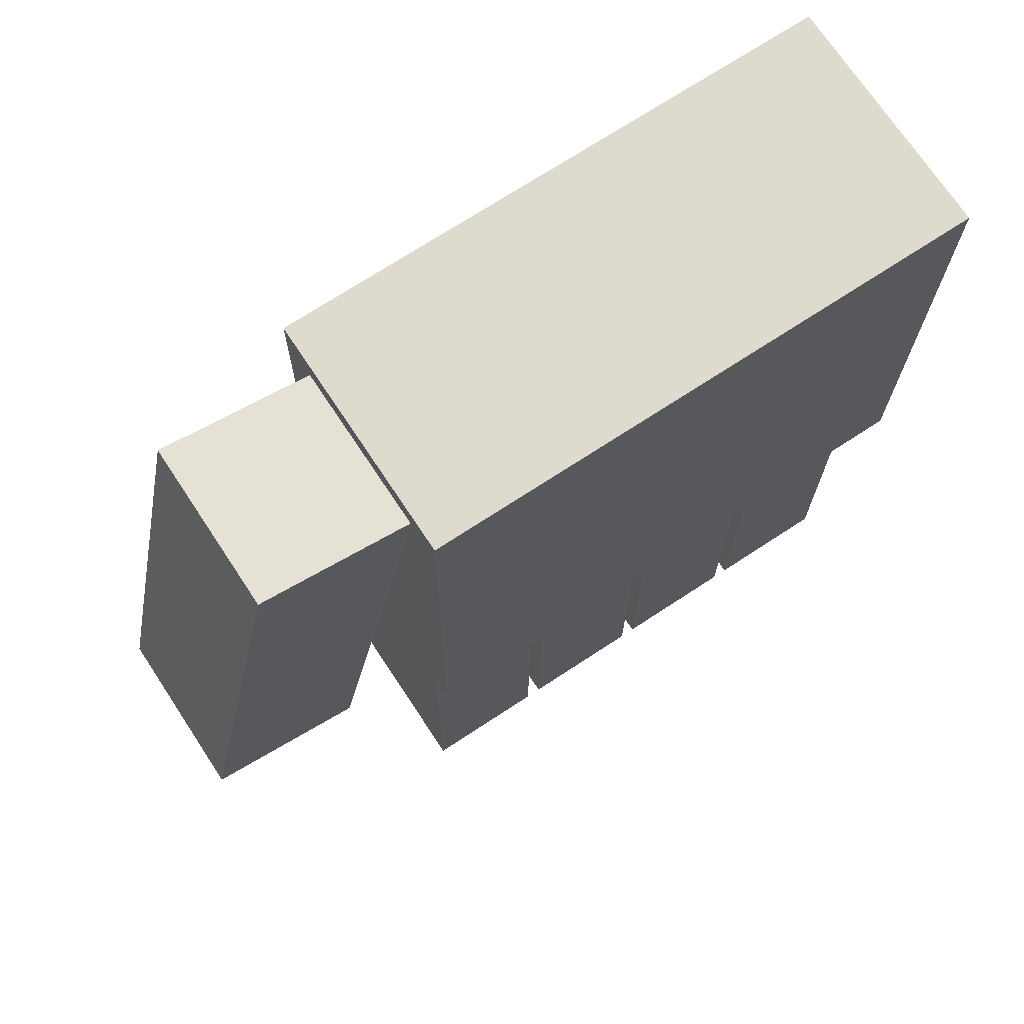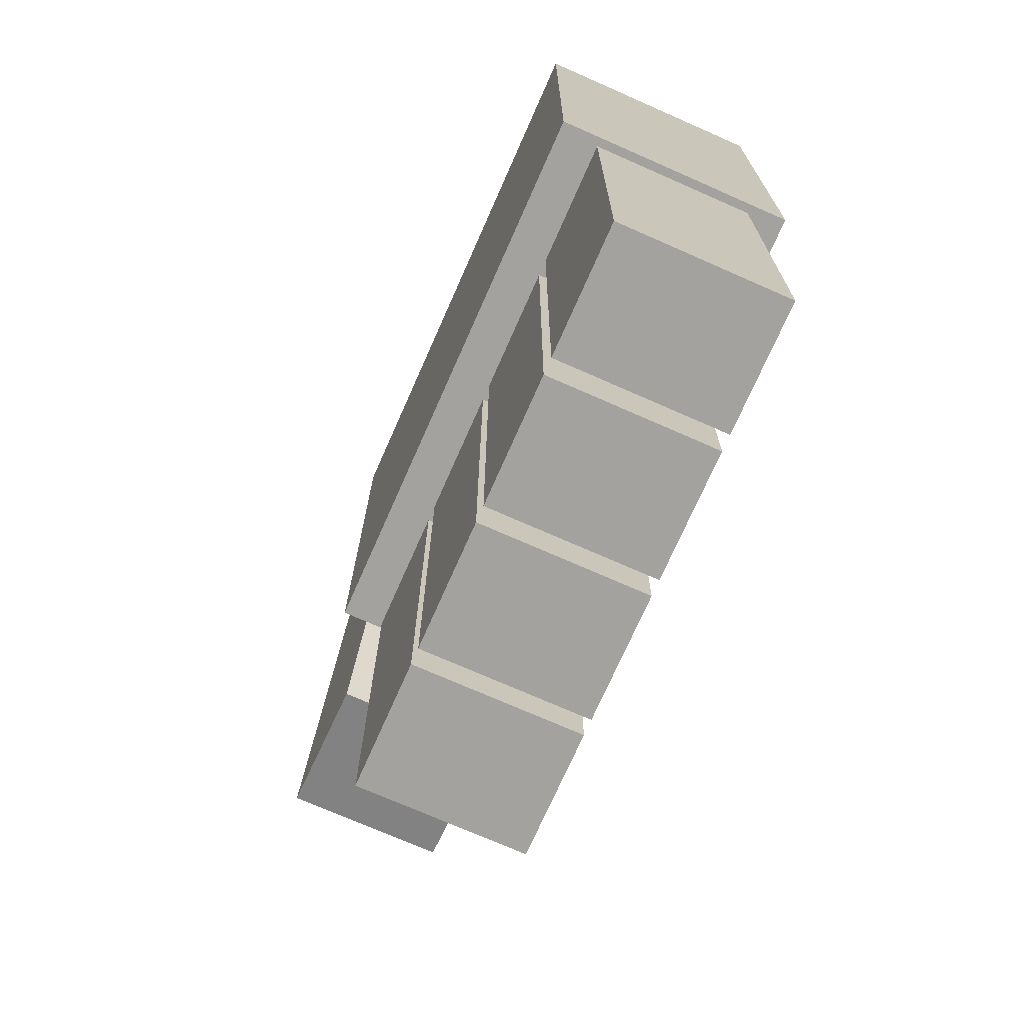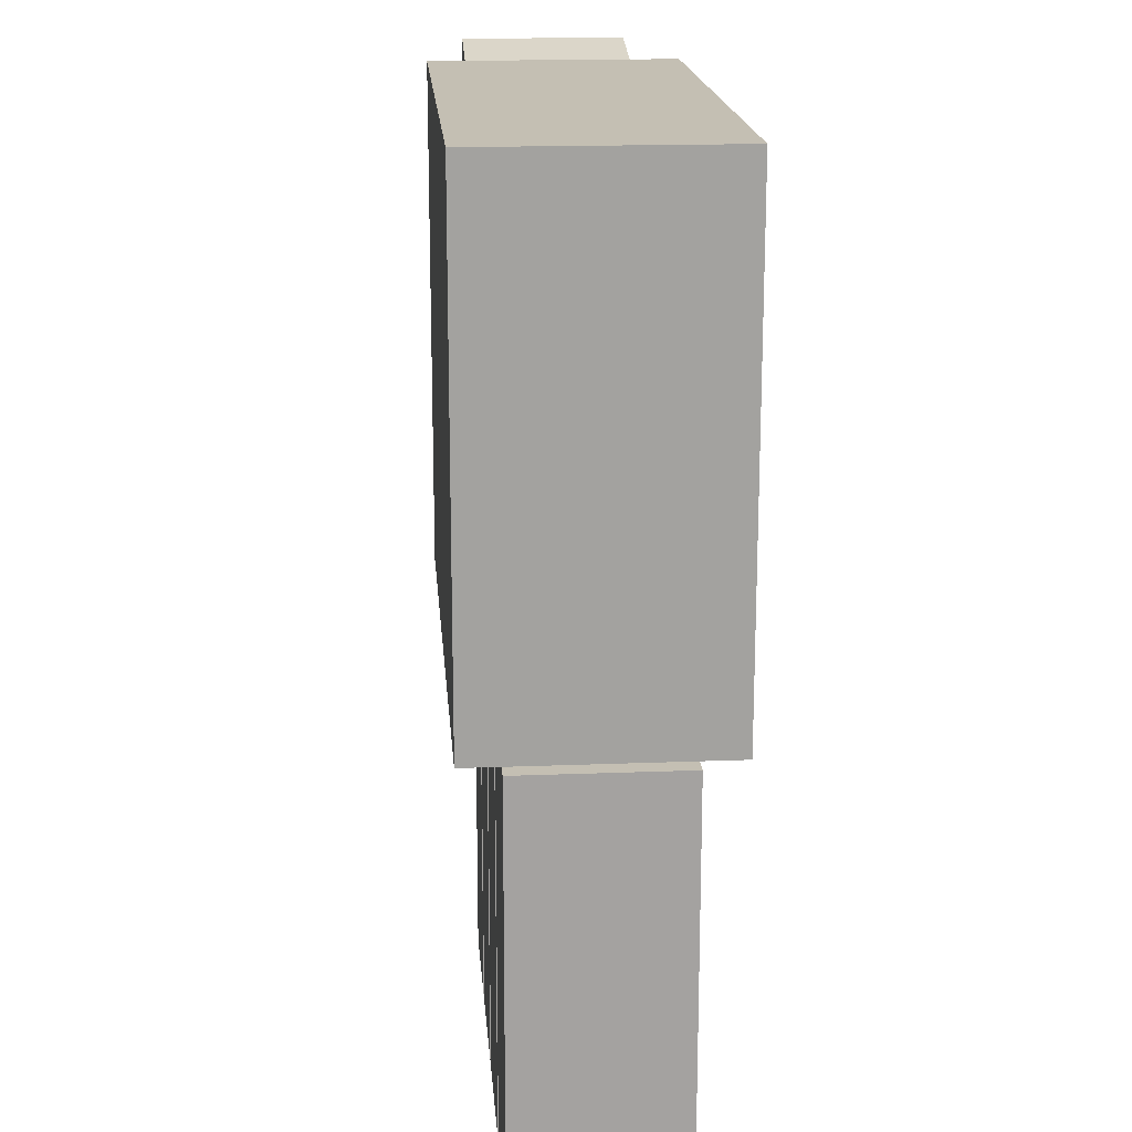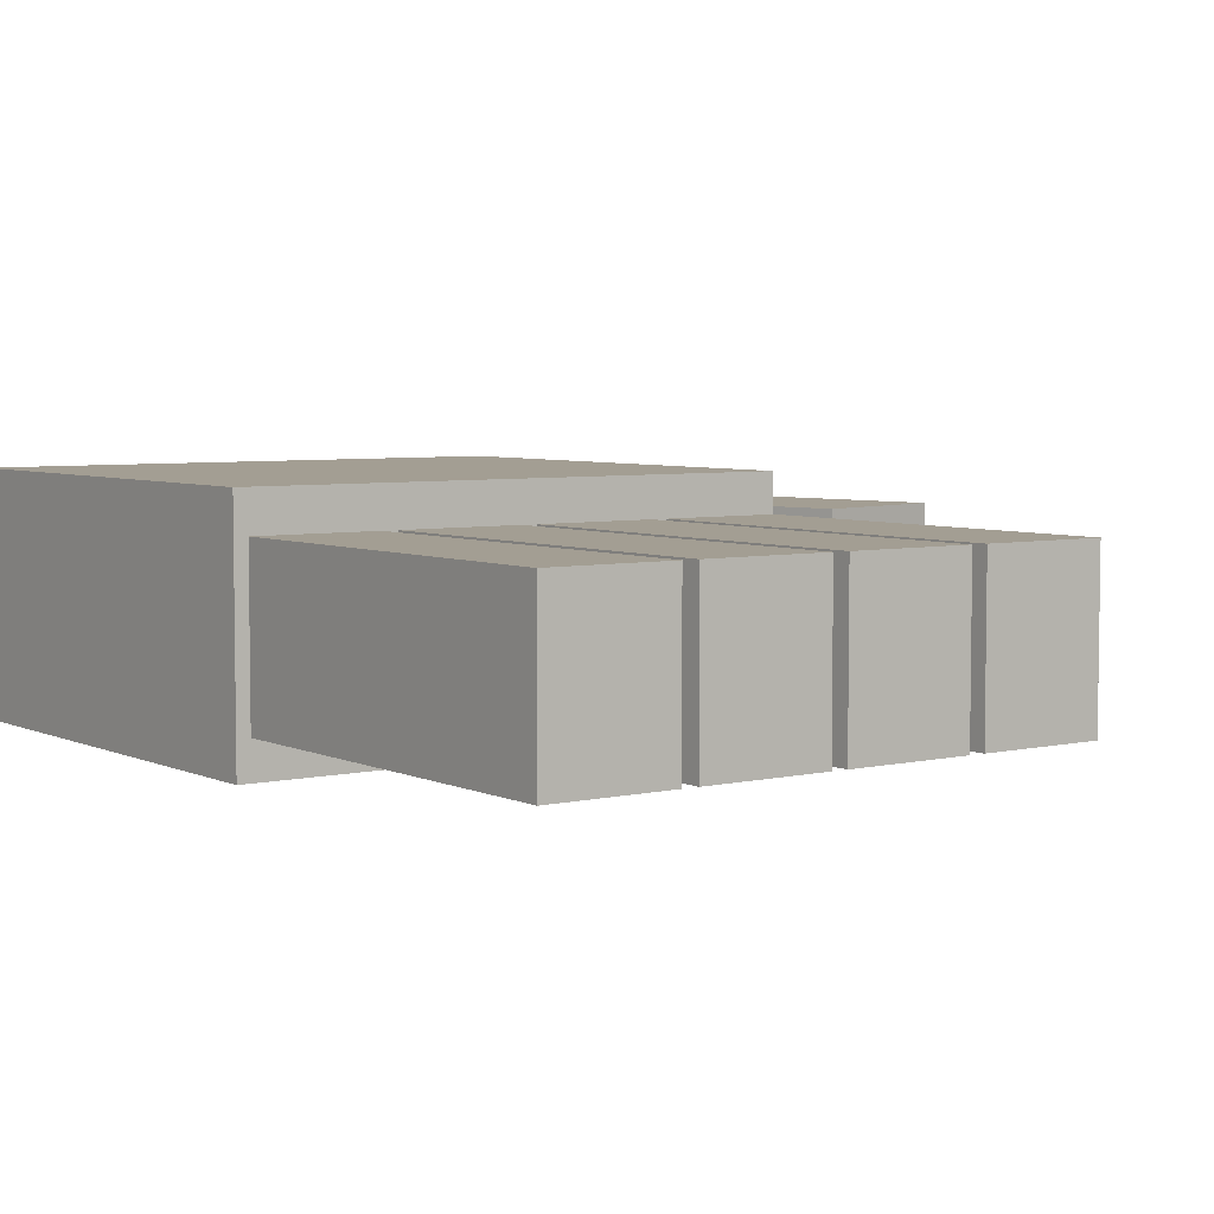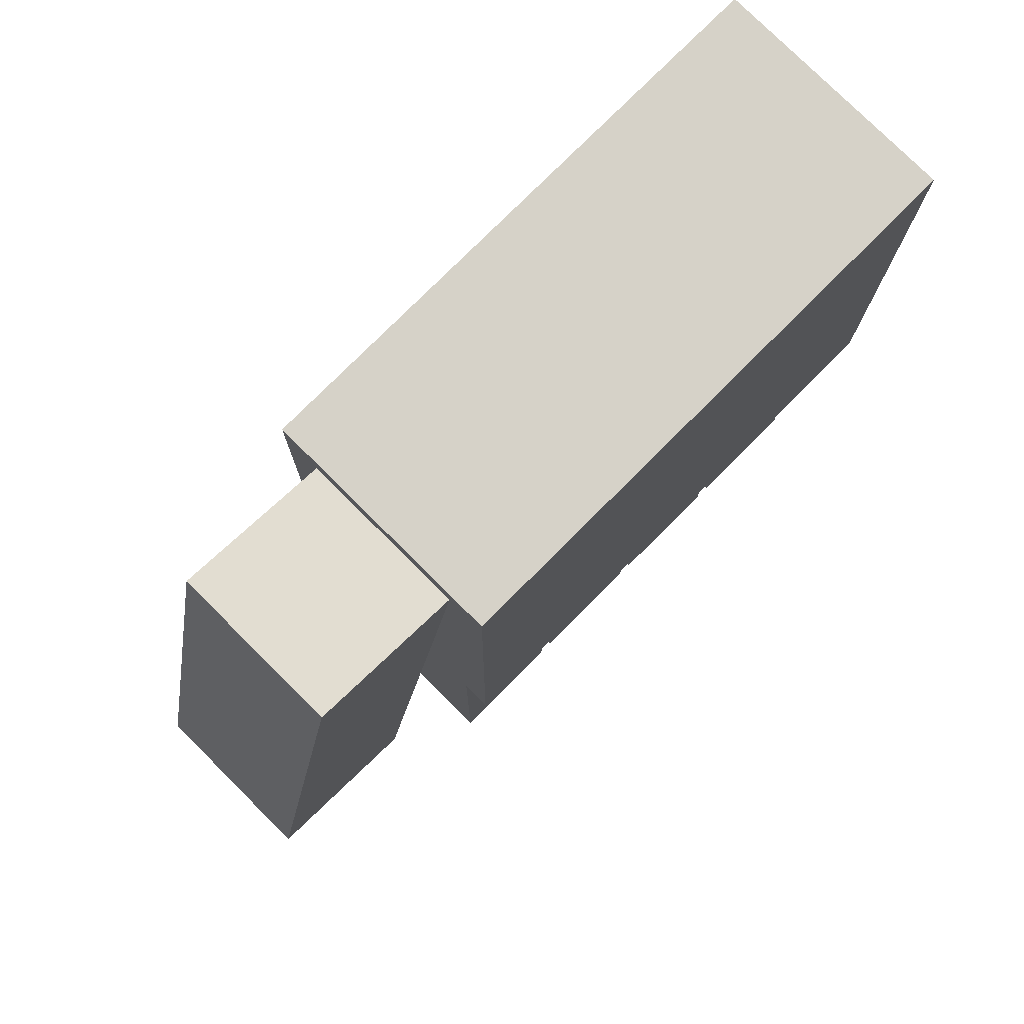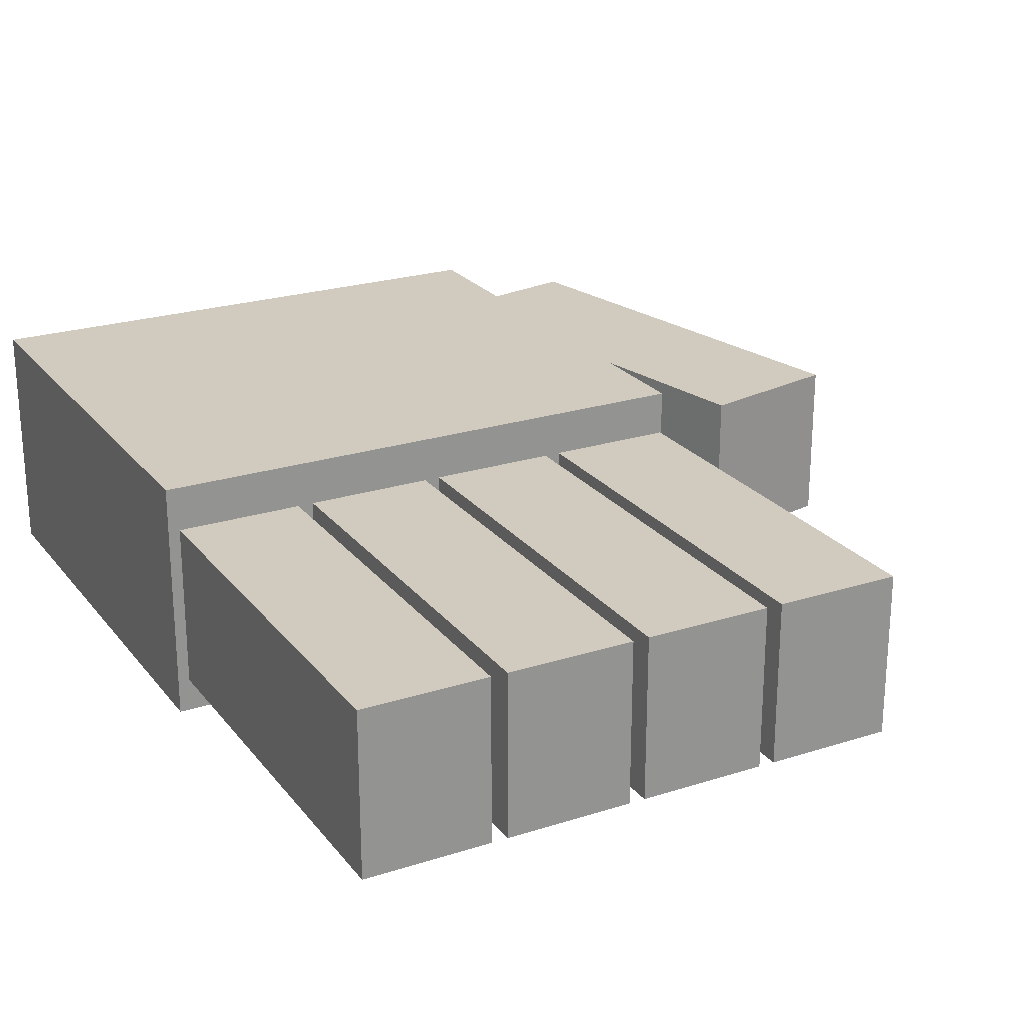
<metadata>
{"format":"obj","ext":"obj","renderer":"f3d","projection":"perspective","resolution":1024,"background":"white","views":[{"elev":71.5,"azim":-33.4,"up":"+Z"},{"elev":-72.9,"azim":66.2,"up":"+Z"},{"elev":17.4,"azim":85.6,"up":"+Z"},{"elev":5.2,"azim":144.5,"up":"+Y"},{"elev":77.9,"azim":-45.1,"up":"+Z"},{"elev":23.6,"azim":152.1,"up":"+Y"}]}
</metadata>
<code>
o 立方体
v 0.9741 -0.3361 1.543
v 0.9741 0.3361 1.543
v -0.5836 -0.3361 1.551
v -0.5836 0.3361 1.551
v 0.9646 -0.3361 0.158
v 0.9646 0.3361 0.158
v -0.5931 -0.3361 0.1663
v -0.5931 0.3361 0.1663
v -0.2242 -0.2268 0.1333
v -0.2242 0.2268 0.1333
v -0.5698 -0.2268 0.1352
v -0.5698 0.2268 0.1352
v -0.2303 -0.2268 -1.008
v -0.2303 0.2268 -1.008
v -0.5759 -0.2268 -1.006
v -0.5759 0.2268 -1.006
v -0.5831 -0.2268 1.478
v -0.5831 0.2268 1.478
v -0.9964 -0.2268 1.568
v -0.9964 0.2268 1.568
v -0.8536 -0.2268 0.2387
v -0.8536 0.2268 0.2387
v -1.267 -0.2268 0.329
v -1.267 0.2268 0.329
v 0.1649 -0.2268 0.1314
v 0.1649 0.2268 0.1314
v -0.1807 -0.2268 0.1332
v -0.1807 0.2268 0.1332
v 0.1589 -0.2268 -1.01
v 0.1589 0.2268 -1.01
v -0.1868 -0.2268 -1.008
v -0.1868 0.2268 -1.008
v 0.5541 -0.2268 0.1294
v 0.5541 0.2268 0.1294
v 0.2084 -0.2268 0.1313
v 0.2084 0.2268 0.1313
v 0.548 -0.2268 -1.012
v 0.548 0.2268 -1.012
v 0.2024 -0.2268 -1.01
v 0.2024 0.2268 -1.01
v 0.9432 -0.2268 0.1275
v 0.9432 0.2268 0.1275
v 0.5975 -0.2268 0.1293
v 0.5975 0.2268 0.1293
v 0.9371 -0.2268 -1.014
v 0.9371 0.2268 -1.014
v 0.5915 -0.2268 -1.012
v 0.5915 0.2268 -1.012
f 2 3 1
f 4 7 3
f 8 5 7
f 6 1 5
f 3 5 1
f 4 6 8
f 10 11 9
f 12 15 11
f 16 13 15
f 14 9 13
f 15 9 11
f 12 14 16
f 18 19 17
f 20 23 19
f 24 21 23
f 22 17 21
f 19 21 17
f 20 22 24
f 26 27 25
f 28 31 27
f 32 29 31
f 30 25 29
f 31 25 27
f 28 30 32
f 34 35 33
f 36 39 35
f 40 37 39
f 38 33 37
f 39 33 35
f 40 34 38
f 42 43 41
f 44 47 43
f 48 45 47
f 46 41 45
f 43 45 41
f 44 46 48
f 2 4 3
f 4 8 7
f 8 6 5
f 6 2 1
f 3 7 5
f 4 2 6
f 10 12 11
f 12 16 15
f 16 14 13
f 14 10 9
f 15 13 9
f 12 10 14
f 18 20 19
f 20 24 23
f 24 22 21
f 22 18 17
f 19 23 21
f 20 18 22
f 26 28 27
f 28 32 31
f 32 30 29
f 30 26 25
f 31 29 25
f 28 26 30
f 34 36 35
f 36 40 39
f 40 38 37
f 38 34 33
f 39 37 33
f 40 36 34
f 42 44 43
f 44 48 47
f 48 46 45
f 46 42 41
f 43 47 45
f 44 42 46

</code>
